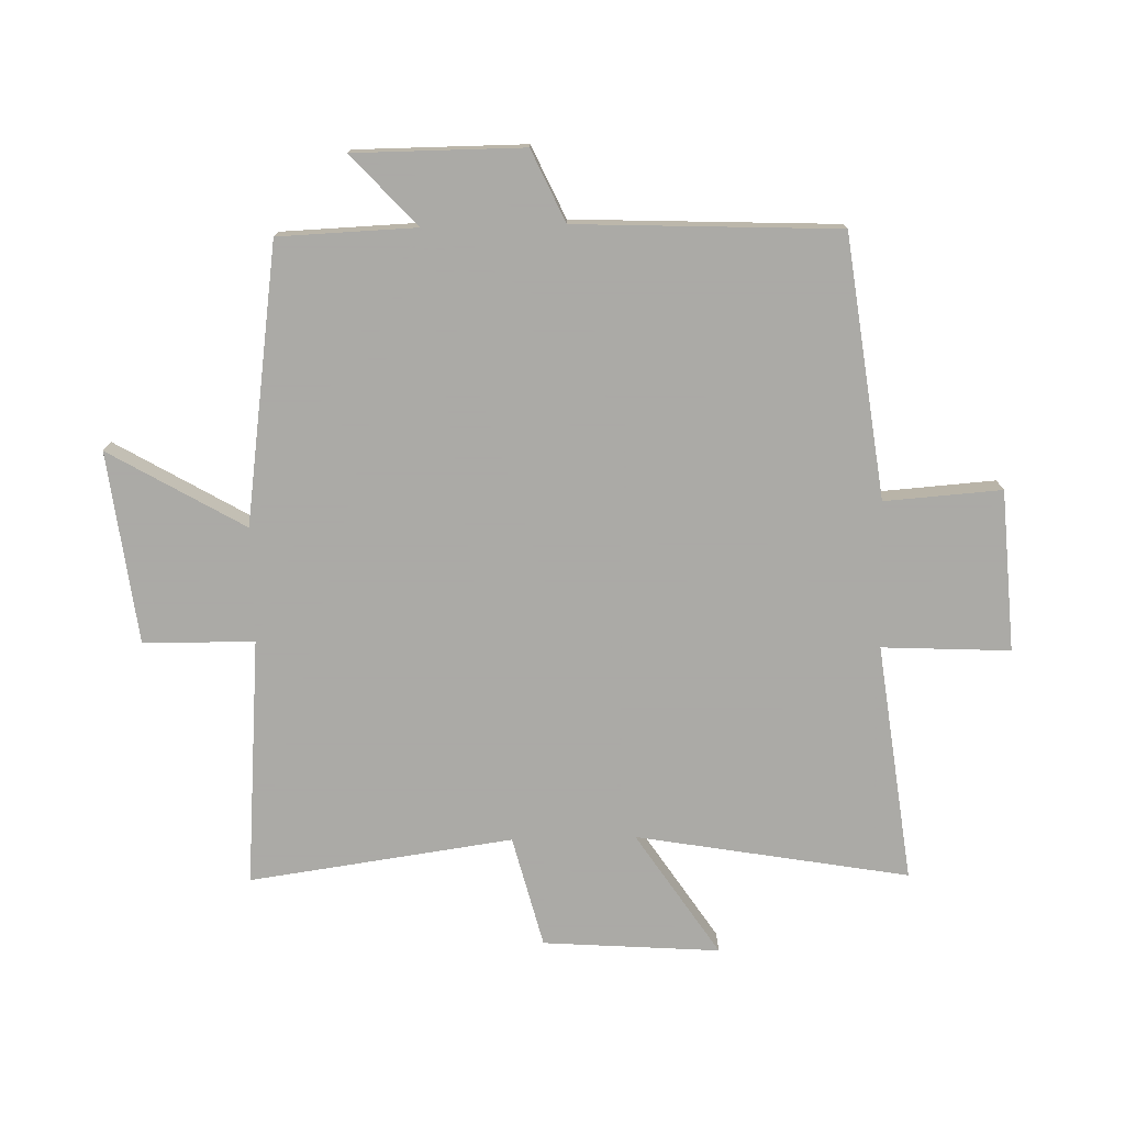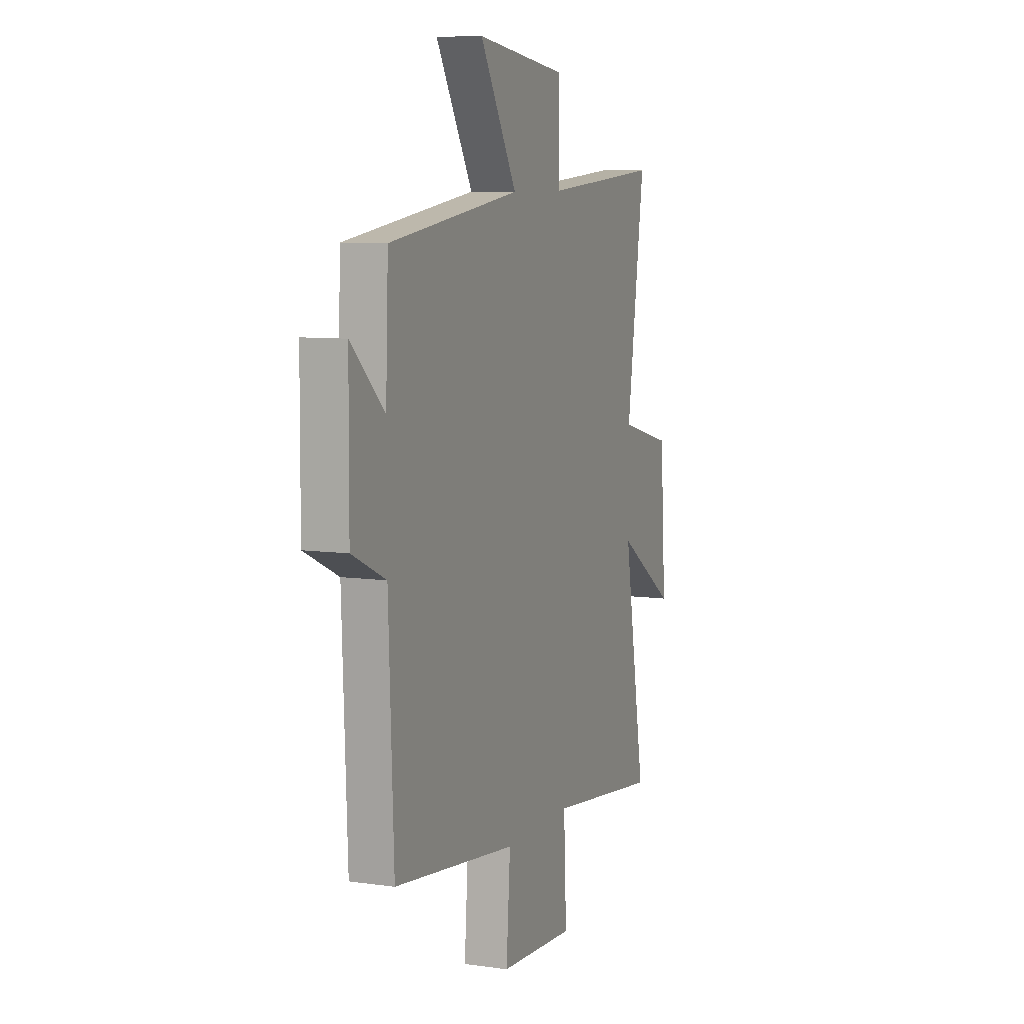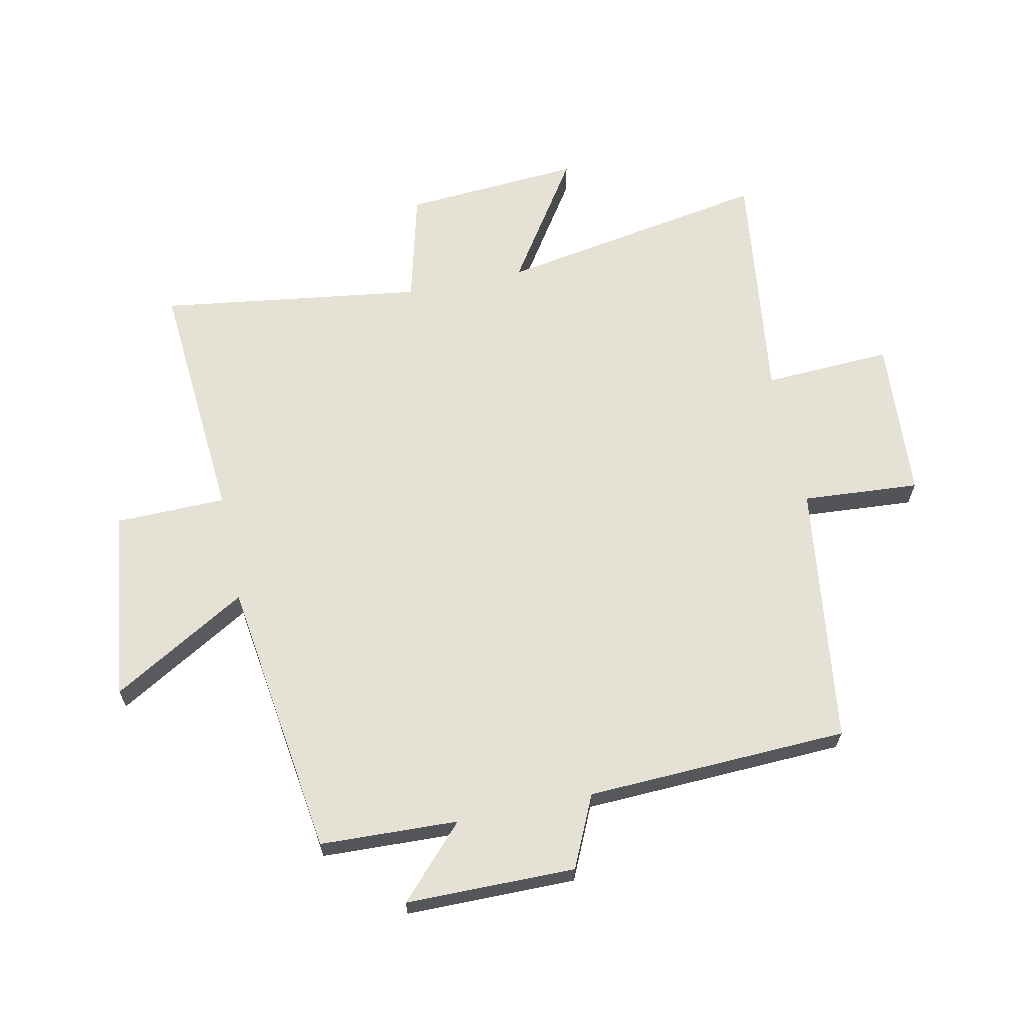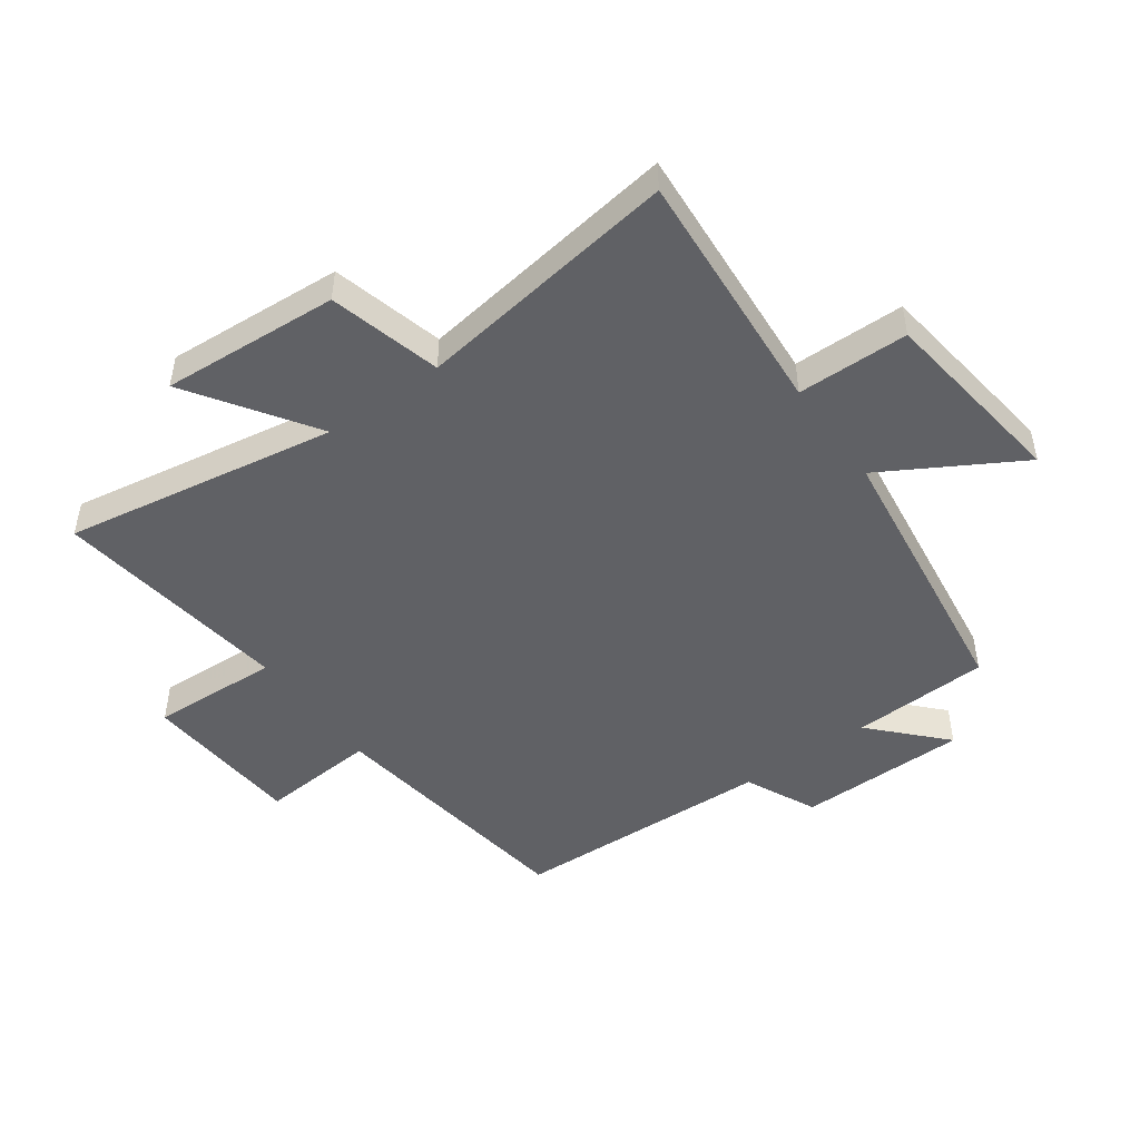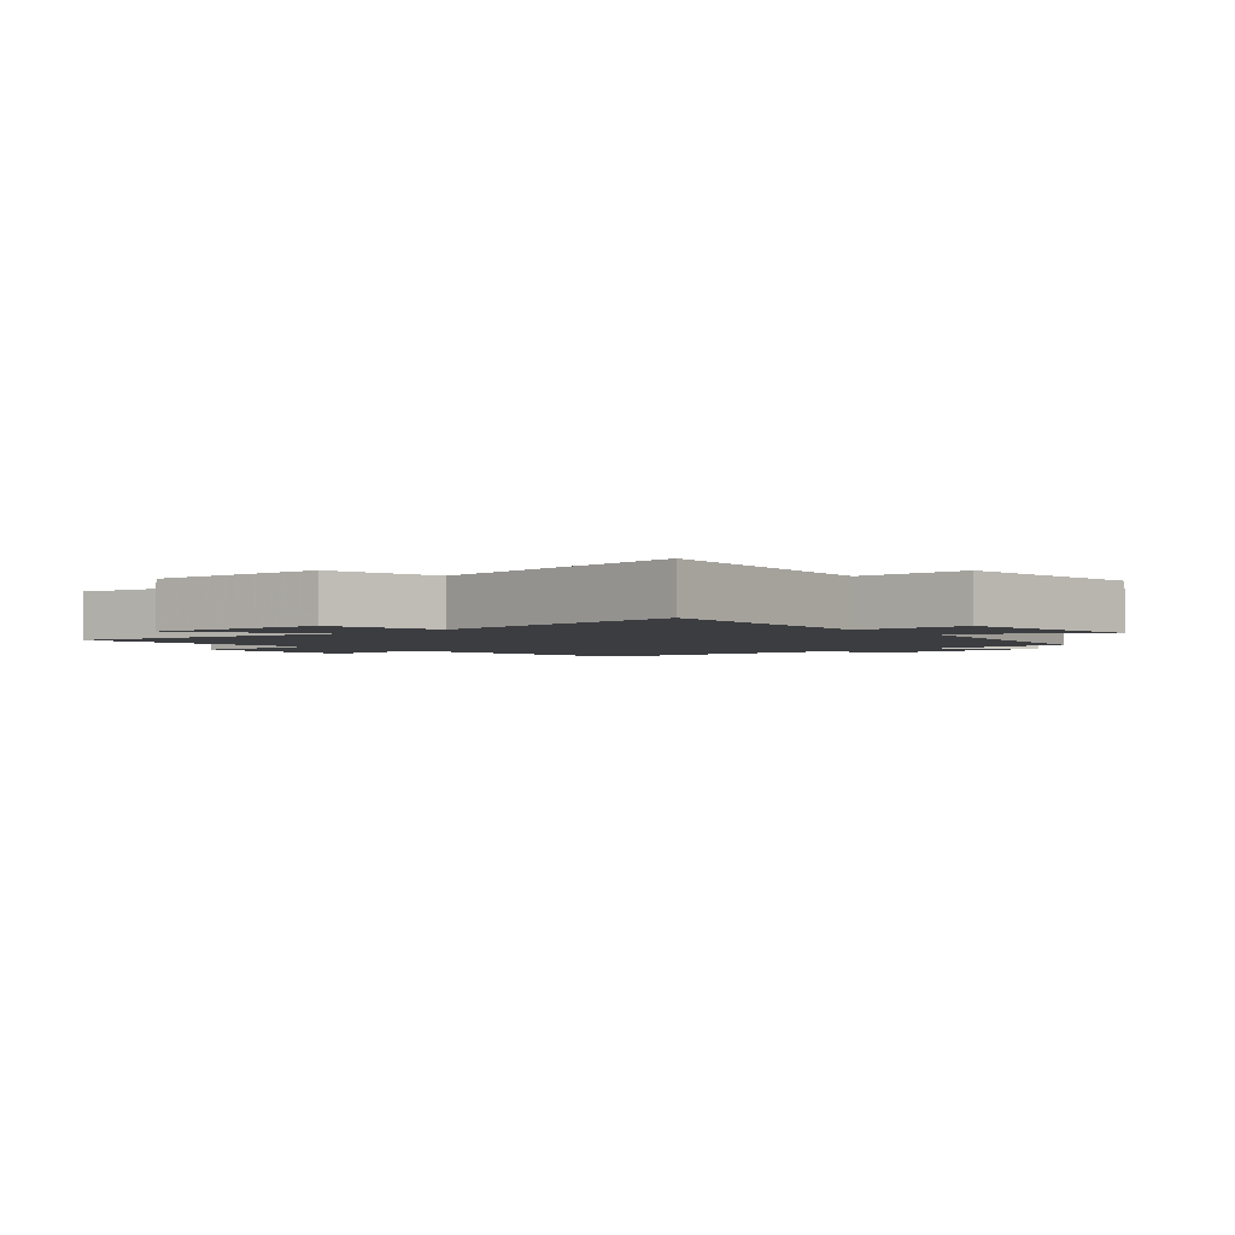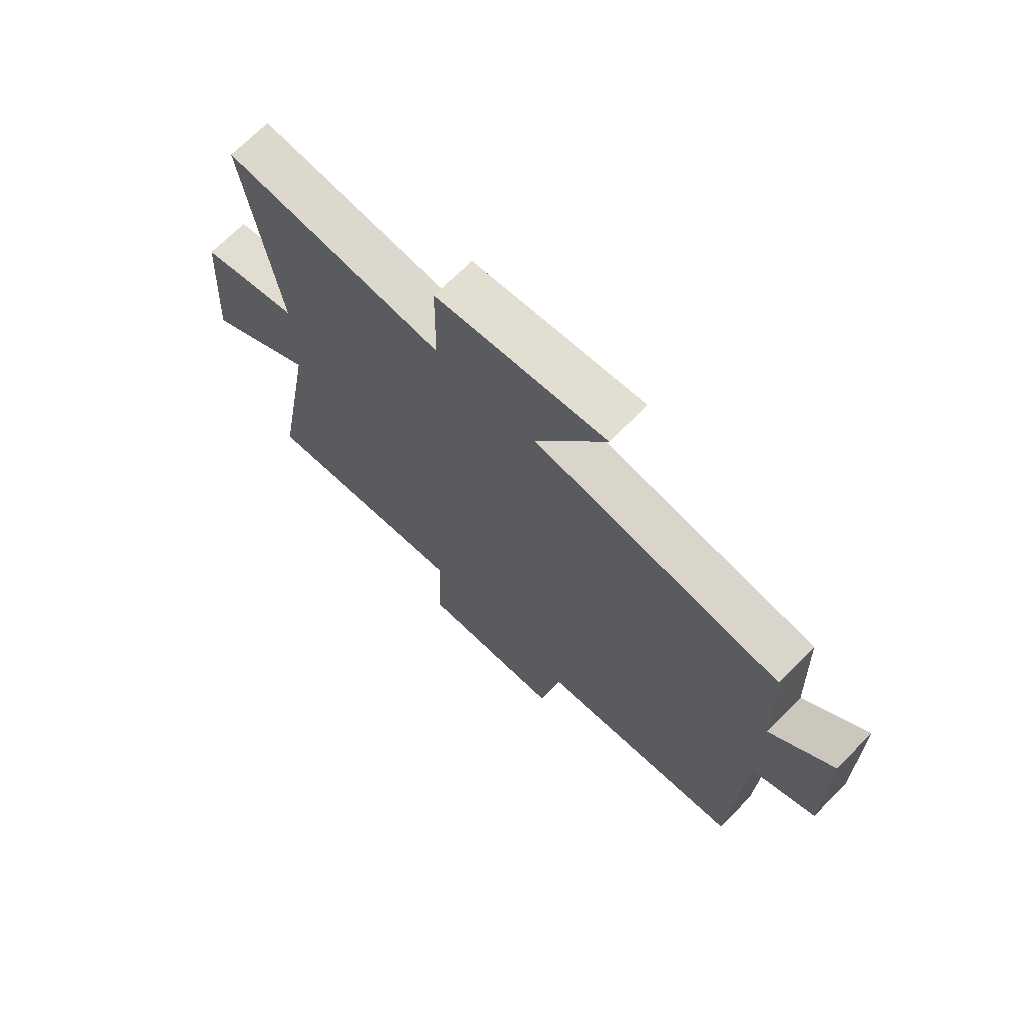
<metadata>
{"format":"obj","ext":"obj","renderer":"f3d","projection":"perspective","resolution":1024,"background":"white","views":[{"elev":-75.7,"azim":91.3,"up":"+Y"},{"elev":8.1,"azim":111.6,"up":"+Z"},{"elev":65.0,"azim":78.1,"up":"+Y"},{"elev":-48.2,"azim":-54.1,"up":"+Y"},{"elev":-2.7,"azim":-50.0,"up":"+Y"},{"elev":69.8,"azim":44.7,"up":"+Z"}]}
</metadata>
<code>
v 0.491 0.07 0.437
v 0.5 0.07 0.211
v 0.615 0.07 0.319
v 0.617 0.07 0.041
v 0.5 0.07 -0.013
v 0.483 0.07 -0.443
v 0.054 0.07 -0.5
v 0.068 0.07 -0.692
v -0.196 0.07 -0.71
v -0.186 0.07 -0.5
v -0.577 0.07 -0.55
v -0.5 0.07 -0.103
v -0.703 0.07 -0.238
v -0.683 0.07 0.052
v -0.5 0.07 0.099
v -0.561 0.07 0.531
v -0.154 0.07 0.5
v -0.151 0.07 0.682
v 0.163 0.07 0.722
v 0.034 0.07 0.5
v 0.491 0 0.437
v 0.5 0 0.211
v 0.615 0 0.319
v 0.617 0 0.041
v 0.5 0 -0.013
v 0.483 0 -0.443
v 0.054 0 -0.5
v 0.068 0 -0.692
v -0.196 0 -0.71
v -0.186 0 -0.5
v -0.577 0 -0.55
v -0.5 0 -0.103
v -0.703 0 -0.238
v -0.683 0 0.052
v -0.5 0 0.099
v -0.561 0 0.531
v -0.154 0 0.5
v -0.151 0 0.682
v 0.163 0 0.722
v 0.034 0 0.5
f 17 18 19 20
f 17 20 1 2
f 15 16 17 2
f 12 13 14 15
f 12 15 2
f 10 11 12 2
f 7 8 9 10
f 7 10 2
f 6 7 2
f 5 6 2
f 2 3 4 5
f 40 39 38 37
f 22 21 40 37
f 22 37 36 35
f 35 34 33 32
f 22 35 32
f 22 32 31 30
f 30 29 28 27
f 22 30 27
f 22 27 26
f 22 26 25
f 25 24 23 22
f 1 21 22 2
f 2 22 23 3
f 3 23 24 4
f 4 24 25 5
f 5 25 26 6
f 6 26 27 7
f 7 27 28 8
f 8 28 29 9
f 9 29 30 10
f 10 30 31 11
f 11 31 32 12
f 12 32 33 13
f 13 33 34 14
f 14 34 35 15
f 15 35 36 16
f 16 36 37 17
f 17 37 38 18
f 18 38 39 19
f 19 39 40 20
f 20 40 21 1

</code>
